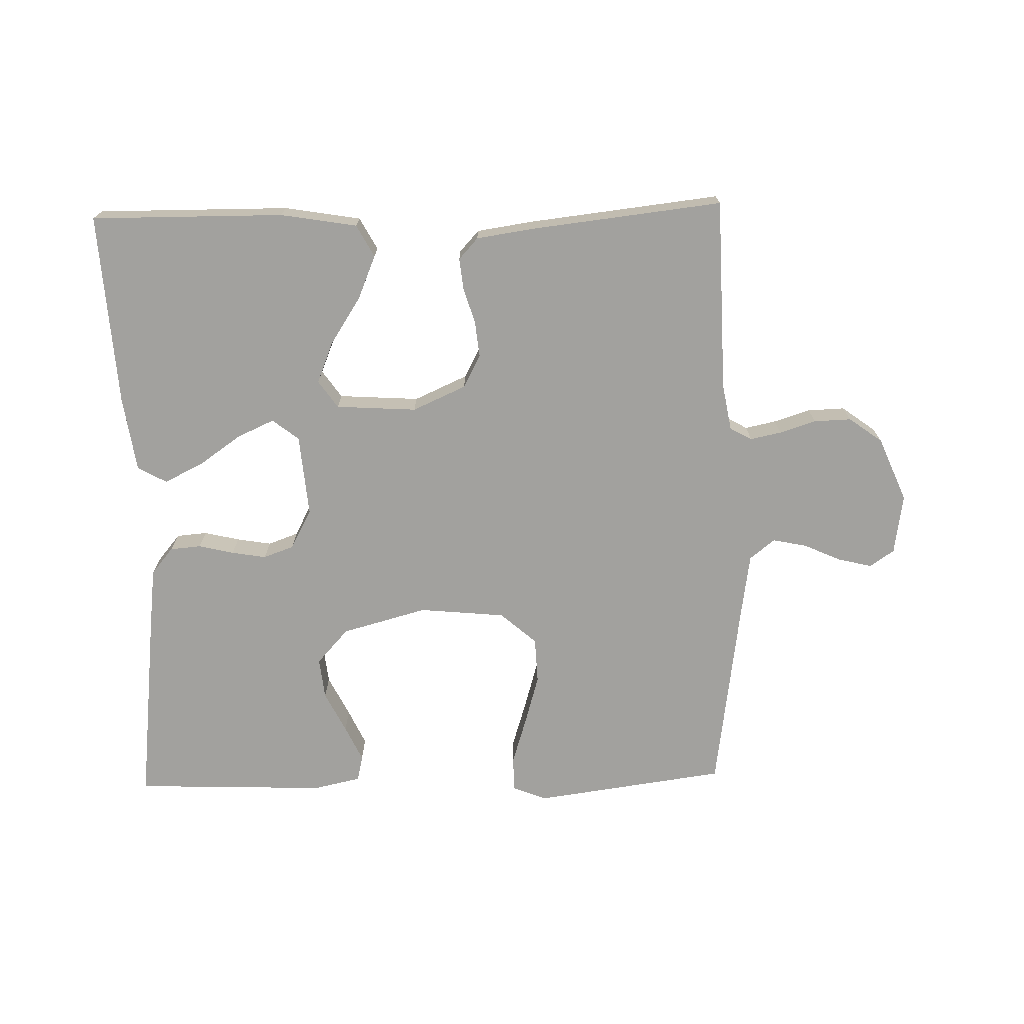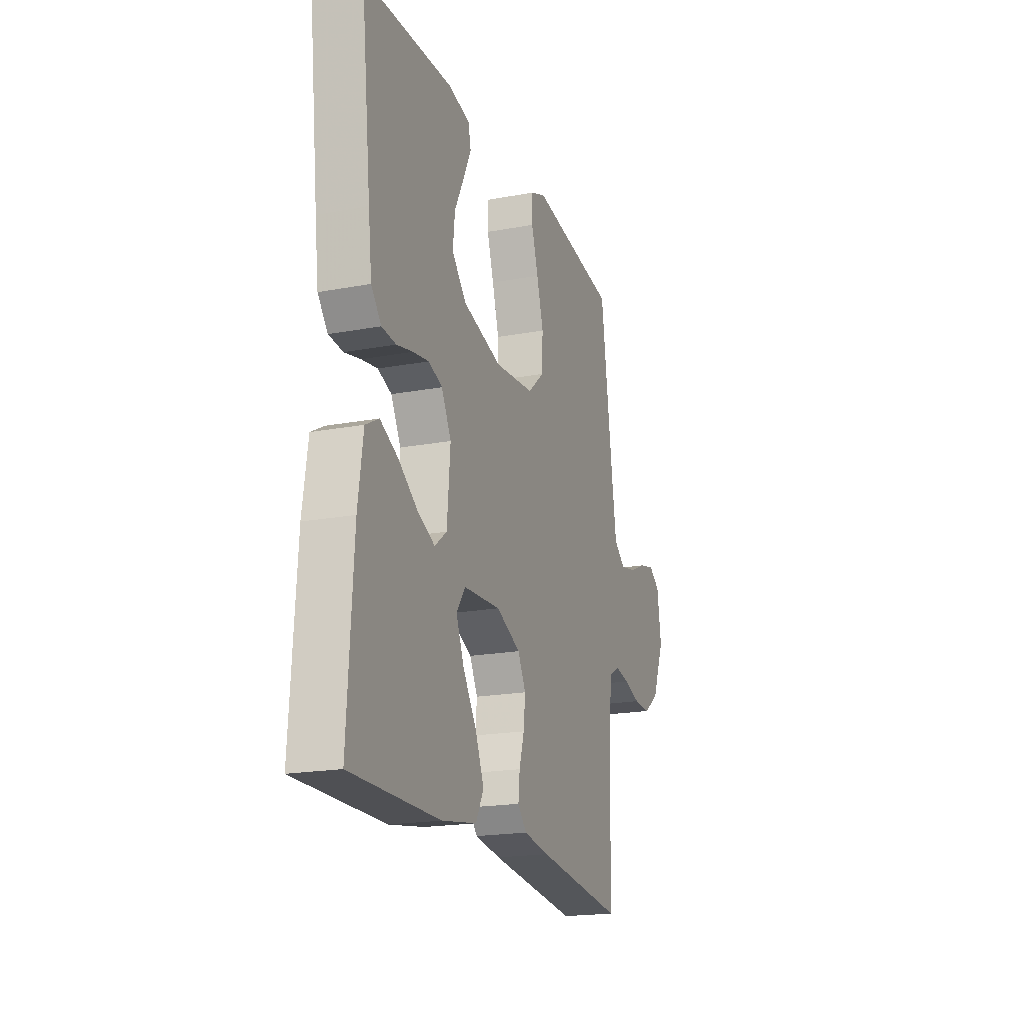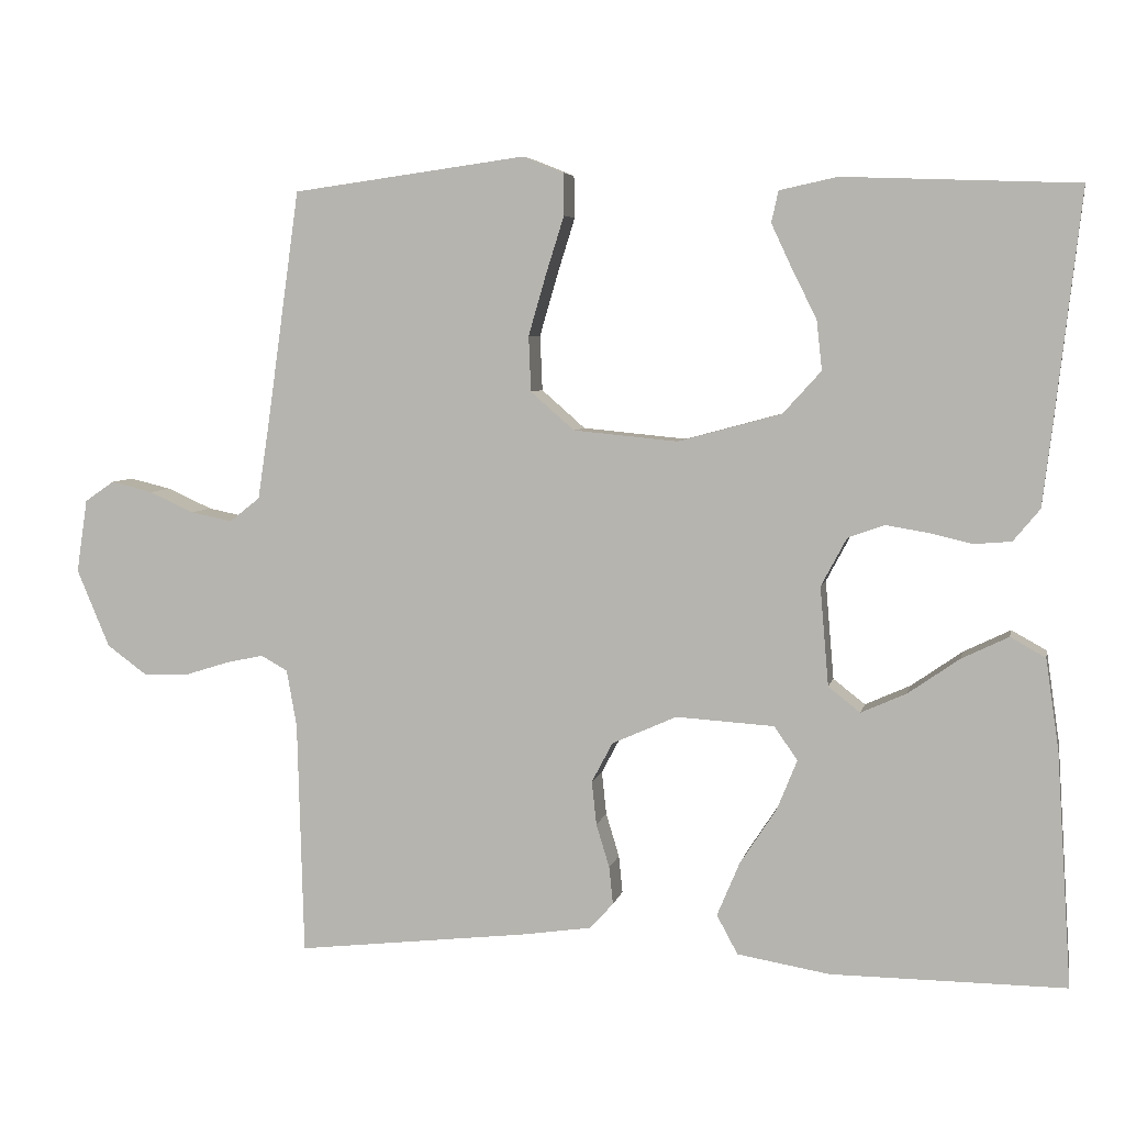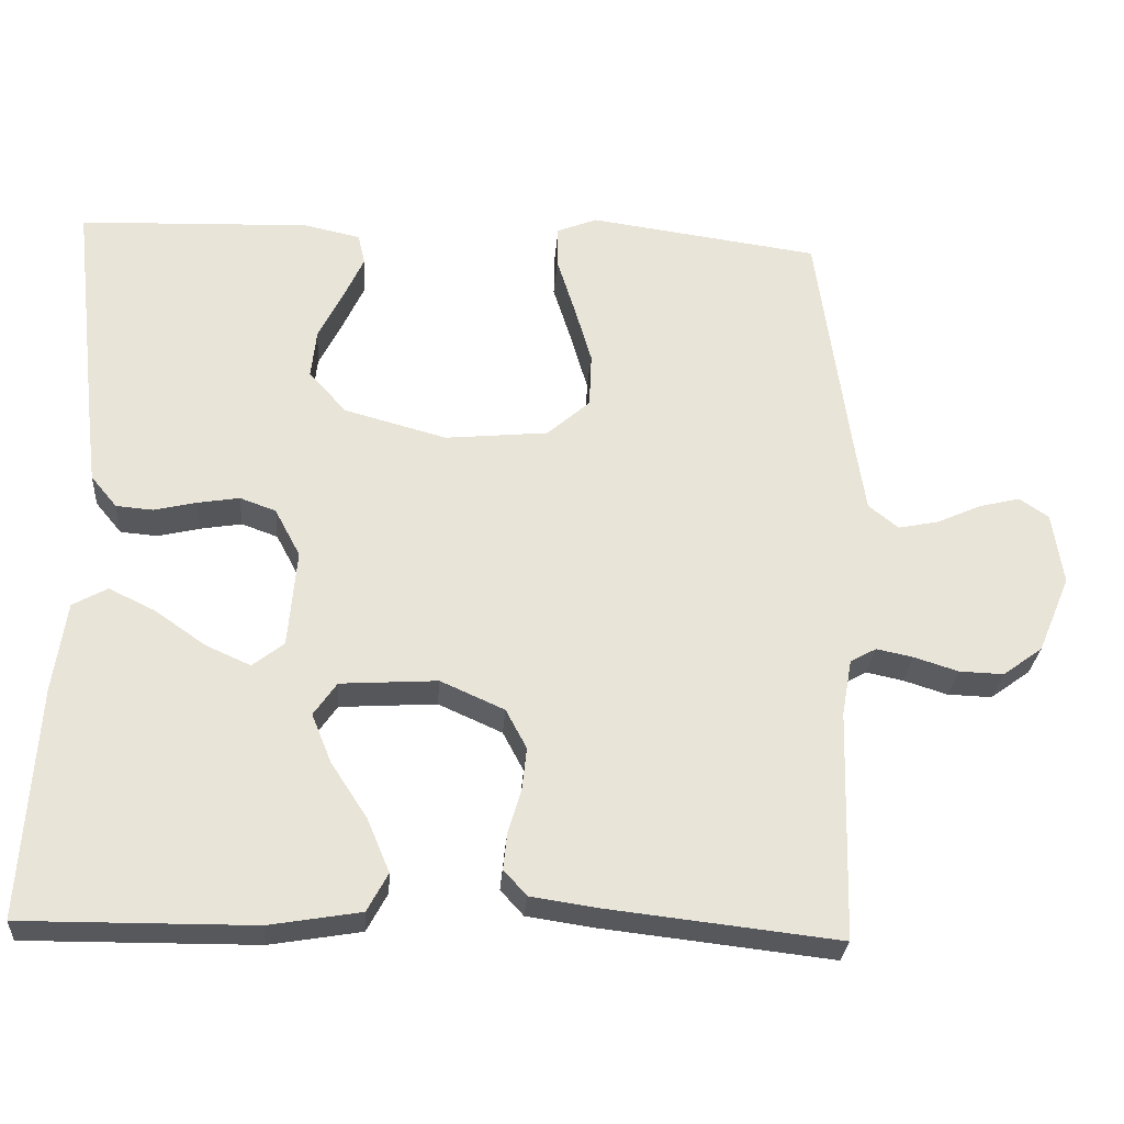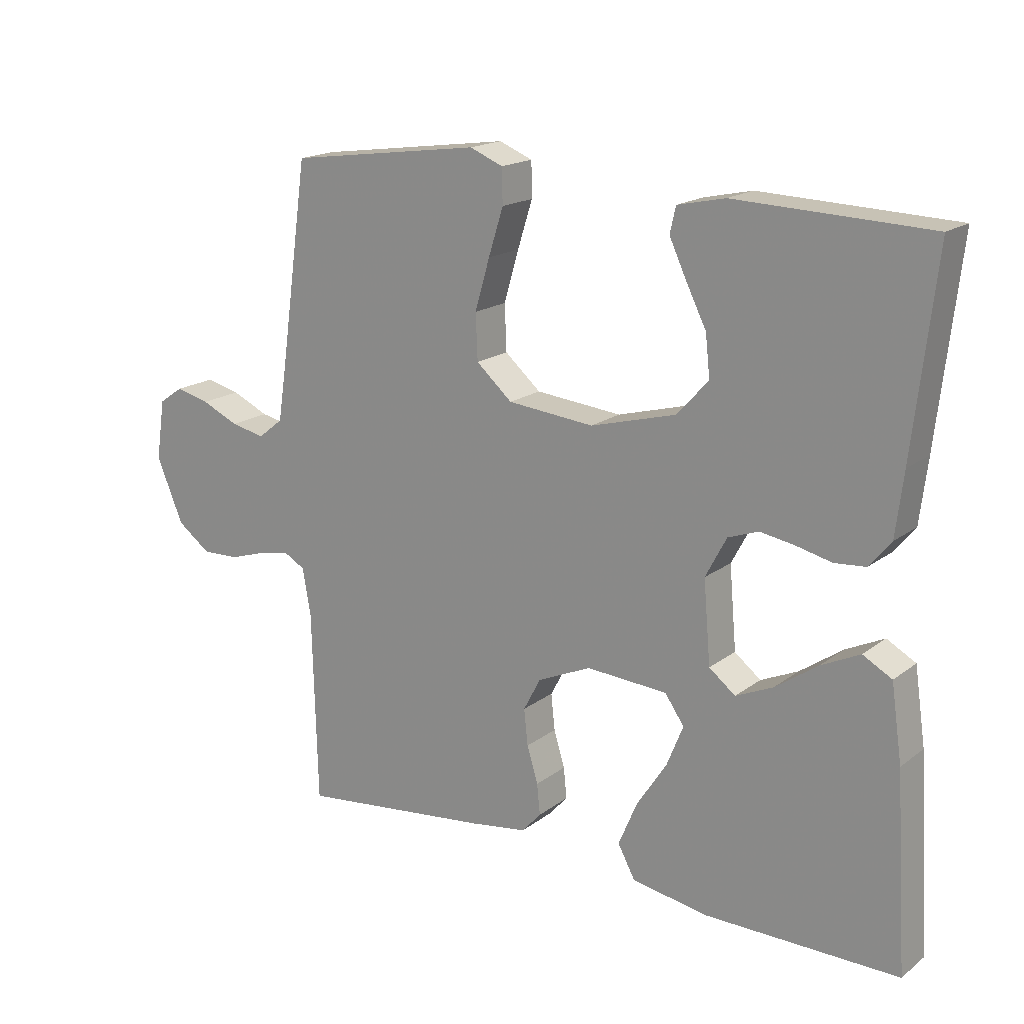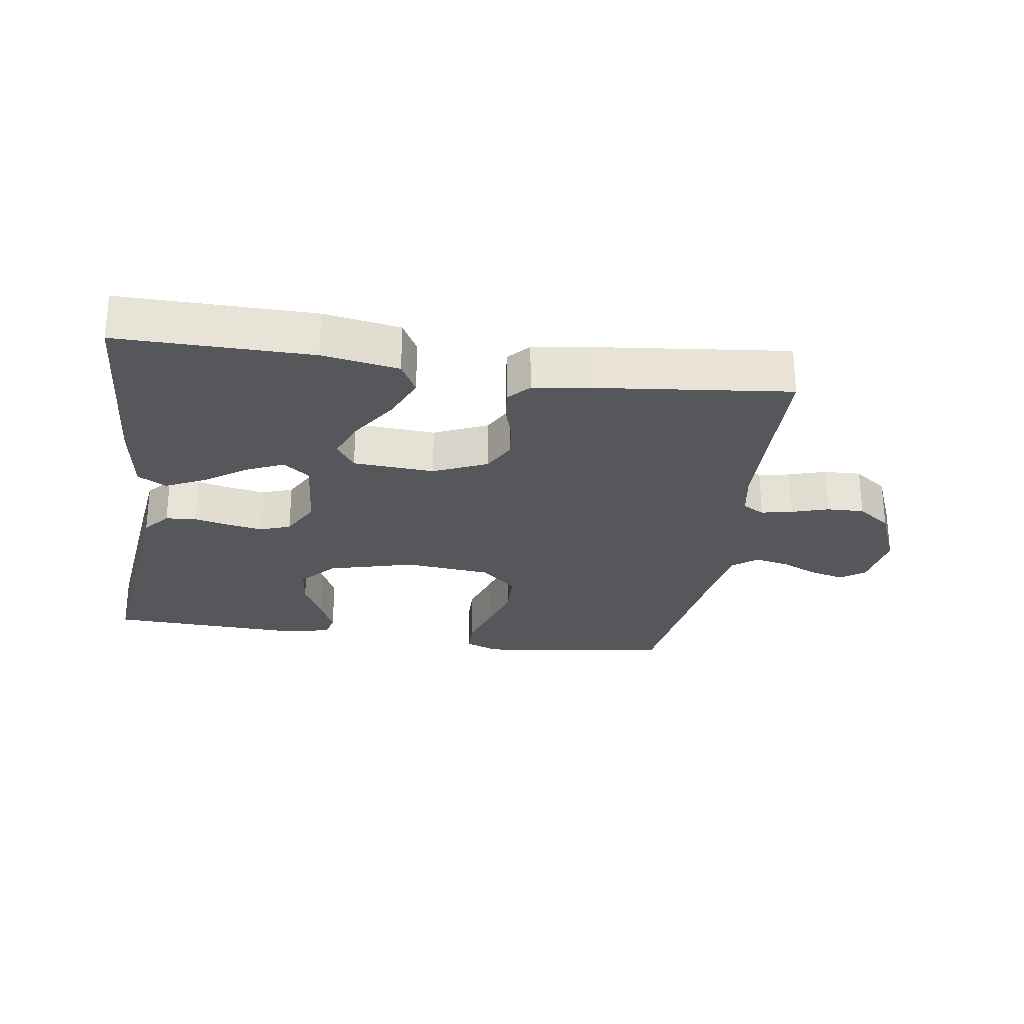
<metadata>
{"format":"obj","ext":"obj","renderer":"f3d","projection":"perspective","resolution":1024,"background":"white","views":[{"elev":-72.0,"azim":-178.6,"up":"+Y"},{"elev":-19.5,"azim":109.3,"up":"+Z"},{"elev":5.5,"azim":11.6,"up":"+Z"},{"elev":-27.9,"azim":175.8,"up":"+Z"},{"elev":17.6,"azim":35.0,"up":"+Z"},{"elev":-26.7,"azim":171.4,"up":"+Y"}]}
</metadata>
<code>
v 0.5 0.07 -0.5
v 0.2 0.07 -0.498
v 0.081 0.07 -0.478
v 0.054 0.07 -0.428
v 0.083 0.07 -0.359
v 0.13 0.07 -0.287
v 0.156 0.07 -0.223
v 0.126 0.07 -0.18
v 0 0.07 -0.172
v -0.083 0.07 -0.209
v -0.11 0.07 -0.26
v -0.104 0.07 -0.316
v -0.087 0.07 -0.372
v -0.082 0.07 -0.42
v -0.112 0.07 -0.453
v -0.2 0.07 -0.466
v -0.5 0.07 -0.5
v -0.508 0.07 -0.2
v -0.521 0.07 -0.127
v -0.555 0.07 -0.108
v -0.603 0.07 -0.118
v -0.66 0.07 -0.136
v -0.718 0.07 -0.138
v -0.77 0.07 -0.1
v -0.812 0.07 0
v -0.798 0.07 0.094
v -0.76 0.07 0.12
v -0.707 0.07 0.107
v -0.649 0.07 0.081
v -0.596 0.07 0.07
v -0.557 0.07 0.101
v -0.542 0.07 0.2
v -0.5 0.07 0.5
v -0.2 0.07 0.541
v -0.148 0.07 0.52
v -0.147 0.07 0.466
v -0.17 0.07 0.393
v -0.193 0.07 0.314
v -0.19 0.07 0.243
v -0.134 0.07 0.194
v 0 0.07 0.181
v 0.133 0.07 0.217
v 0.182 0.07 0.271
v 0.175 0.07 0.335
v 0.143 0.07 0.399
v 0.117 0.07 0.455
v 0.126 0.07 0.495
v 0.2 0.07 0.511
v 0.5 0.07 0.5
v 0.466 0.07 0.2
v 0.454 0.07 0.102
v 0.42 0.07 0.061
v 0.372 0.07 0.057
v 0.317 0.07 0.07
v 0.263 0.07 0.079
v 0.216 0.07 0.062
v 0.183 0.07 0
v 0.194 0.07 -0.127
v 0.235 0.07 -0.159
v 0.293 0.07 -0.133
v 0.359 0.07 -0.087
v 0.419 0.07 -0.058
v 0.464 0.07 -0.083
v 0.481 0.07 -0.2
v 0.5 0 -0.5
v 0.2 0 -0.498
v 0.081 0 -0.478
v 0.054 0 -0.428
v 0.083 0 -0.359
v 0.13 0 -0.287
v 0.156 0 -0.223
v 0.126 0 -0.18
v 0 0 -0.172
v -0.083 0 -0.209
v -0.11 0 -0.26
v -0.104 0 -0.316
v -0.087 0 -0.372
v -0.082 0 -0.42
v -0.112 0 -0.453
v -0.2 0 -0.466
v -0.5 0 -0.5
v -0.508 0 -0.2
v -0.521 0 -0.127
v -0.555 0 -0.108
v -0.603 0 -0.118
v -0.66 0 -0.136
v -0.718 0 -0.138
v -0.77 0 -0.1
v -0.812 0 0
v -0.798 0 0.094
v -0.76 0 0.12
v -0.707 0 0.107
v -0.649 0 0.081
v -0.596 0 0.07
v -0.557 0 0.101
v -0.542 0 0.2
v -0.5 0 0.5
v -0.2 0 0.541
v -0.148 0 0.52
v -0.147 0 0.466
v -0.17 0 0.393
v -0.193 0 0.314
v -0.19 0 0.243
v -0.134 0 0.194
v 0 0 0.181
v 0.133 0 0.217
v 0.182 0 0.271
v 0.175 0 0.335
v 0.143 0 0.399
v 0.117 0 0.455
v 0.126 0 0.495
v 0.2 0 0.511
v 0.5 0 0.5
v 0.466 0 0.2
v 0.454 0 0.102
v 0.42 0 0.061
v 0.372 0 0.057
v 0.317 0 0.07
v 0.263 0 0.079
v 0.216 0 0.062
v 0.183 0 0
v 0.194 0 -0.127
v 0.235 0 -0.159
v 0.293 0 -0.133
v 0.359 0 -0.087
v 0.419 0 -0.058
v 0.464 0 -0.083
v 0.481 0 -0.2
f 4 5 6
f 3 4 6
f 2 3 6
f 1 2 6
f 64 1 6
f 63 64 6
f 62 63 6
f 61 62 6
f 60 61 6
f 59 60 6 7
f 58 59 7 8
f 57 58 8 9
f 56 57 9 10
f 52 53 54
f 51 52 54
f 50 51 54
f 49 50 54
f 48 49 54
f 47 48 54
f 46 47 54
f 45 46 54
f 44 45 54
f 43 44 54 55
f 42 43 55 56
f 35 36 37
f 34 35 37
f 33 34 37
f 32 33 37
f 31 32 37 38
f 30 31 38 39
f 27 28 29
f 26 27 29
f 25 26 29
f 24 25 29
f 23 24 29
f 22 23 29
f 21 22 29
f 20 21 29 30
f 30 39 40
f 20 30 40
f 19 20 40
f 16 17 18
f 15 16 18
f 14 15 18
f 13 14 18
f 12 13 18
f 11 12 18 19
f 41 42 56 10
f 19 40 41
f 11 19 41
f 10 11 41
f 70 69 68
f 70 68 67
f 70 67 66
f 70 66 65
f 70 65 128
f 70 128 127
f 70 127 126
f 70 126 125
f 70 125 124
f 71 70 124 123
f 72 71 123 122
f 73 72 122 121
f 74 73 121 120
f 118 117 116
f 118 116 115
f 118 115 114
f 118 114 113
f 118 113 112
f 118 112 111
f 118 111 110
f 118 110 109
f 118 109 108
f 119 118 108 107
f 120 119 107 106
f 101 100 99
f 101 99 98
f 101 98 97
f 101 97 96
f 102 101 96 95
f 103 102 95 94
f 93 92 91
f 93 91 90
f 93 90 89
f 93 89 88
f 93 88 87
f 93 87 86
f 93 86 85
f 94 93 85 84
f 104 103 94
f 104 94 84
f 104 84 83
f 82 81 80
f 82 80 79
f 82 79 78
f 82 78 77
f 82 77 76
f 83 82 76 75
f 74 120 106 105
f 105 104 83
f 105 83 75
f 105 75 74
f 1 65 66 2
f 2 66 67 3
f 3 67 68 4
f 4 68 69 5
f 5 69 70 6
f 6 70 71 7
f 7 71 72 8
f 8 72 73 9
f 9 73 74 10
f 10 74 75 11
f 11 75 76 12
f 12 76 77 13
f 13 77 78 14
f 14 78 79 15
f 15 79 80 16
f 16 80 81 17
f 17 81 82 18
f 18 82 83 19
f 19 83 84 20
f 20 84 85 21
f 21 85 86 22
f 22 86 87 23
f 23 87 88 24
f 24 88 89 25
f 25 89 90 26
f 26 90 91 27
f 27 91 92 28
f 28 92 93 29
f 29 93 94 30
f 30 94 95 31
f 31 95 96 32
f 32 96 97 33
f 33 97 98 34
f 34 98 99 35
f 35 99 100 36
f 36 100 101 37
f 37 101 102 38
f 38 102 103 39
f 39 103 104 40
f 40 104 105 41
f 41 105 106 42
f 42 106 107 43
f 43 107 108 44
f 44 108 109 45
f 45 109 110 46
f 46 110 111 47
f 47 111 112 48
f 48 112 113 49
f 49 113 114 50
f 50 114 115 51
f 51 115 116 52
f 52 116 117 53
f 53 117 118 54
f 54 118 119 55
f 55 119 120 56
f 56 120 121 57
f 57 121 122 58
f 58 122 123 59
f 59 123 124 60
f 60 124 125 61
f 61 125 126 62
f 62 126 127 63
f 63 127 128 64
f 64 128 65 1

</code>
